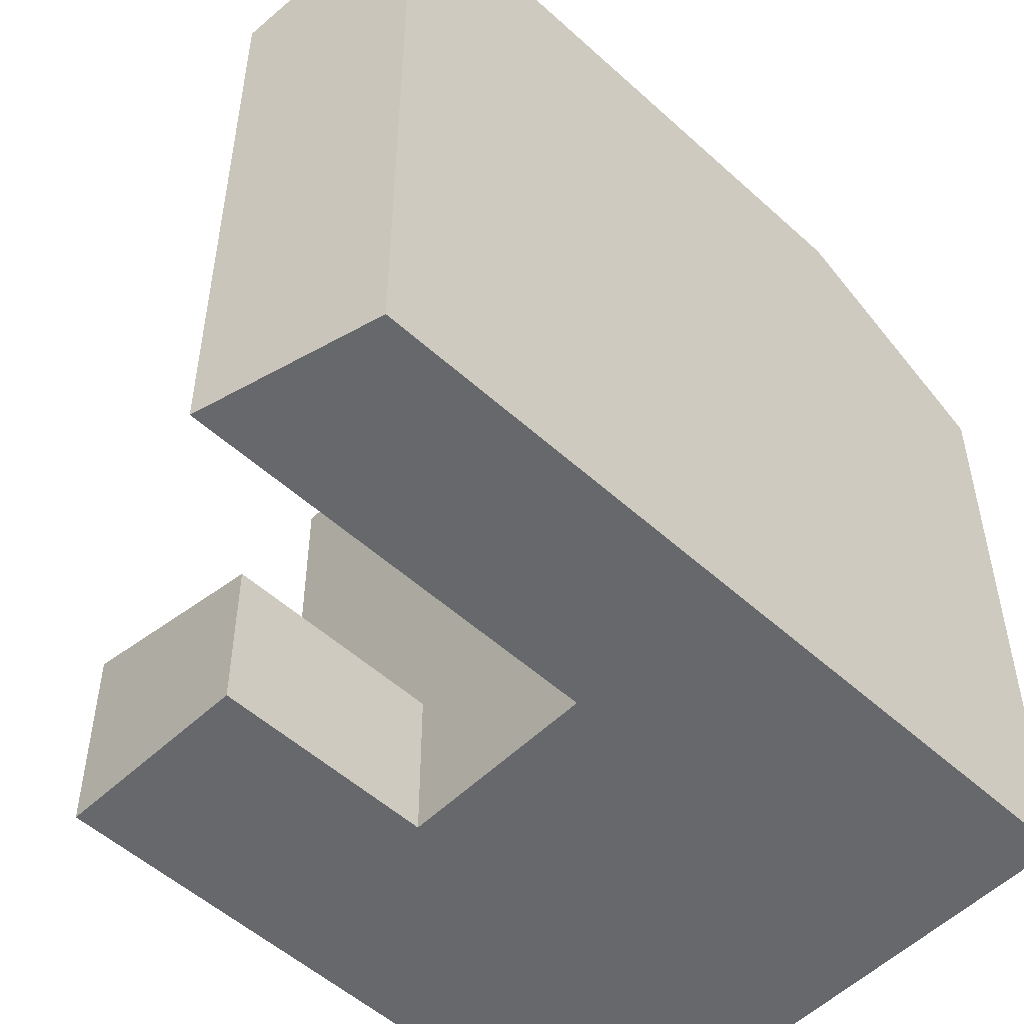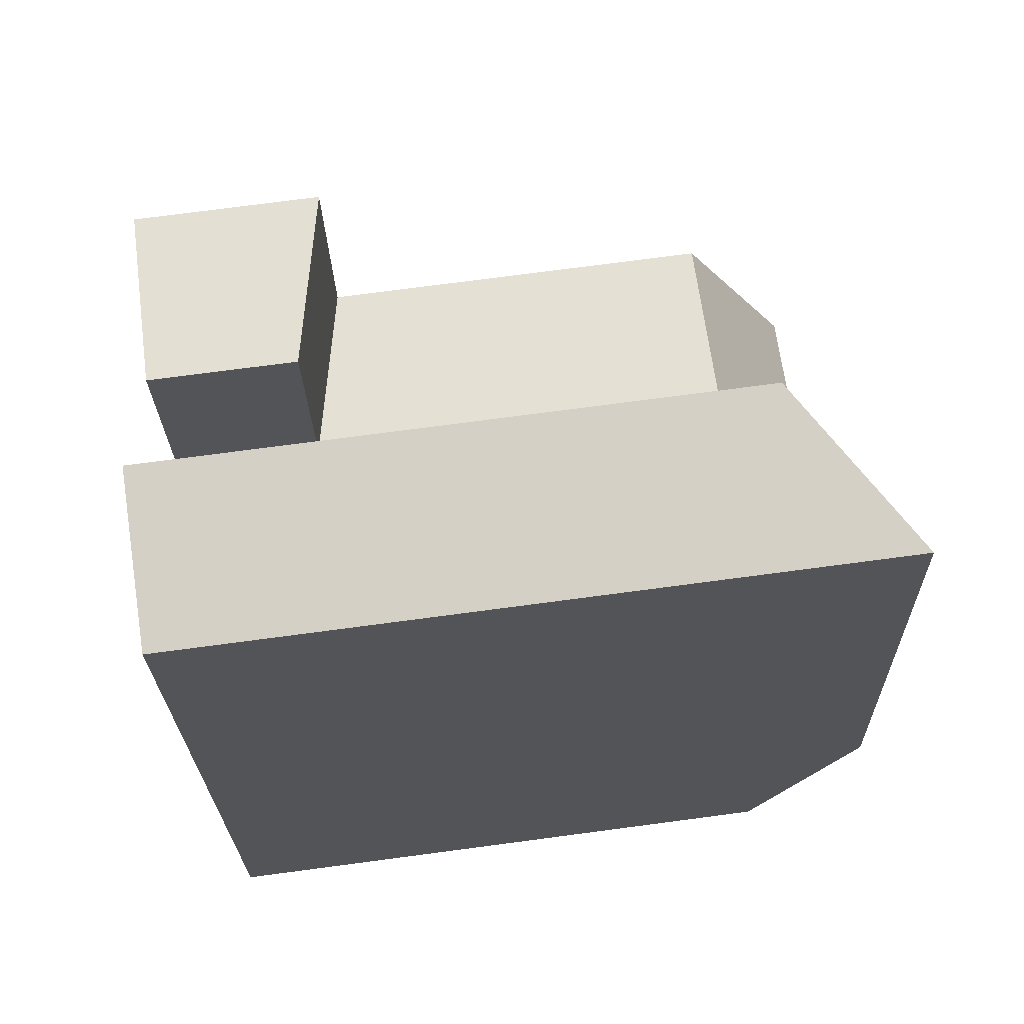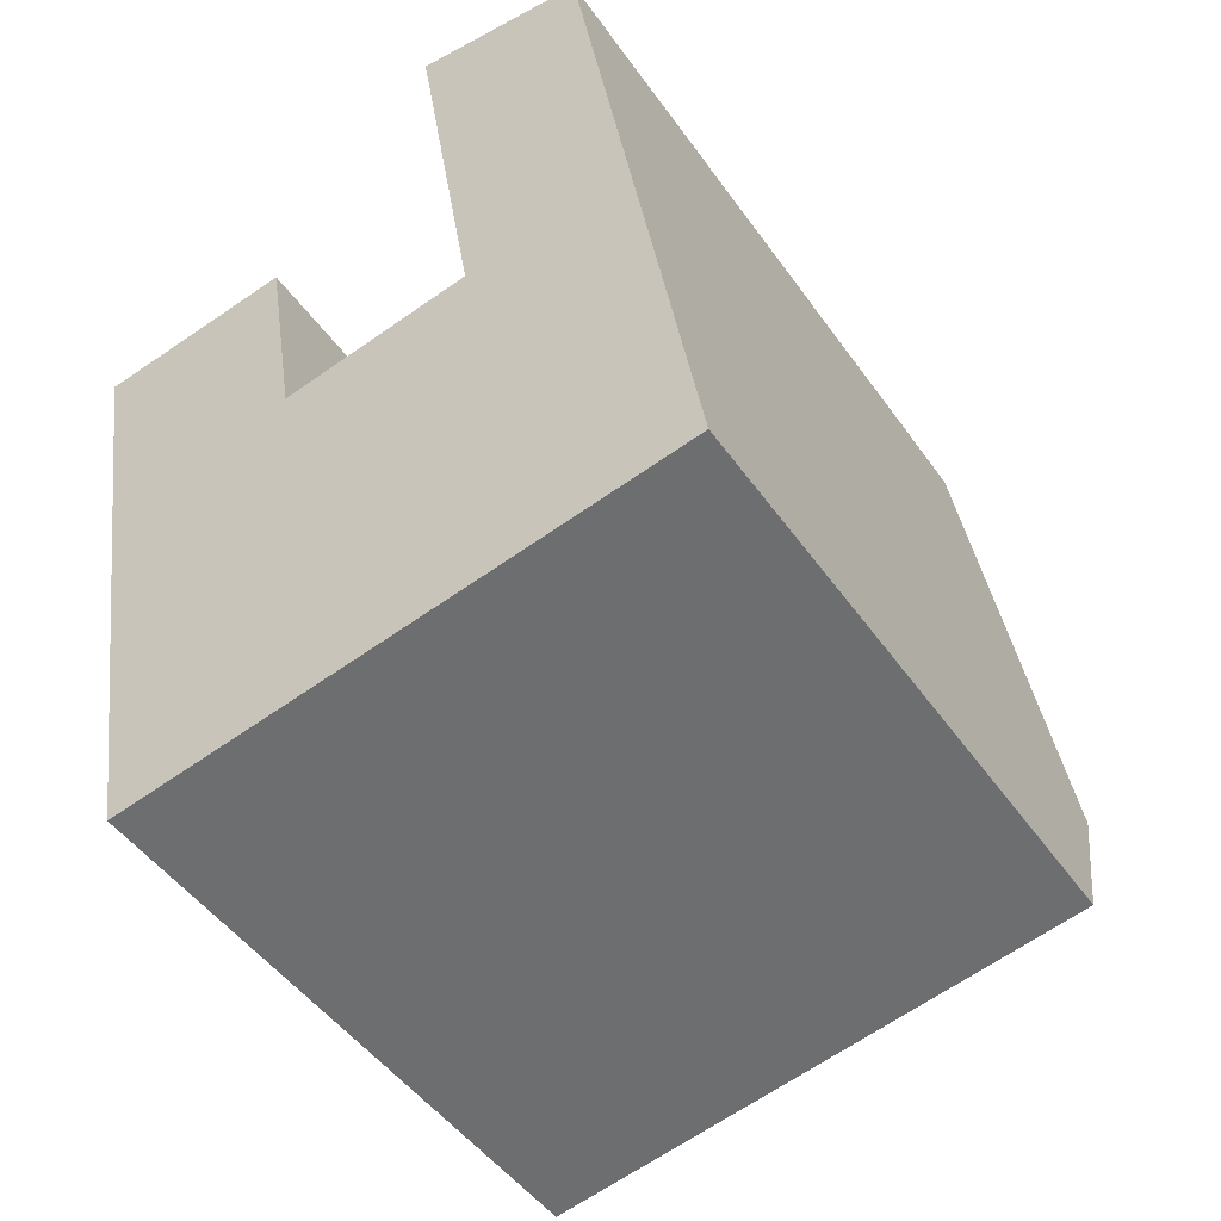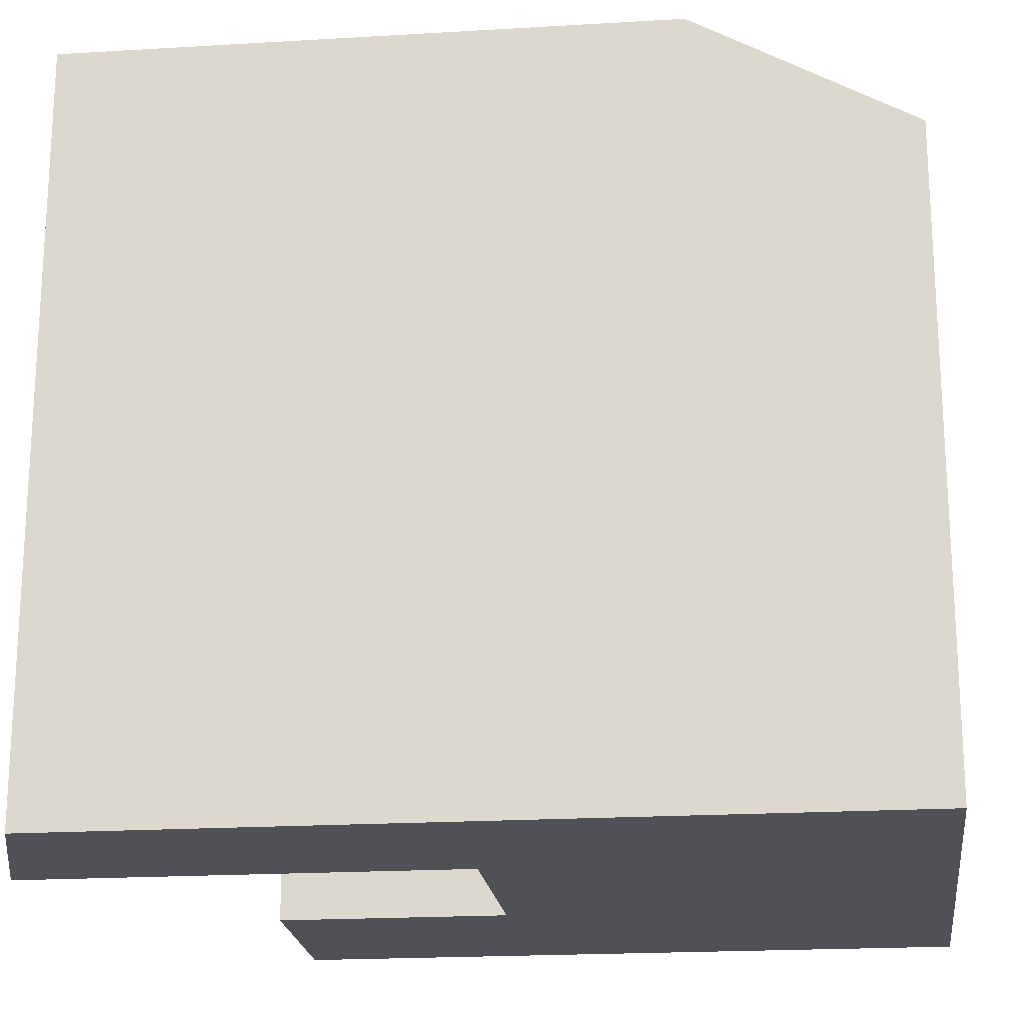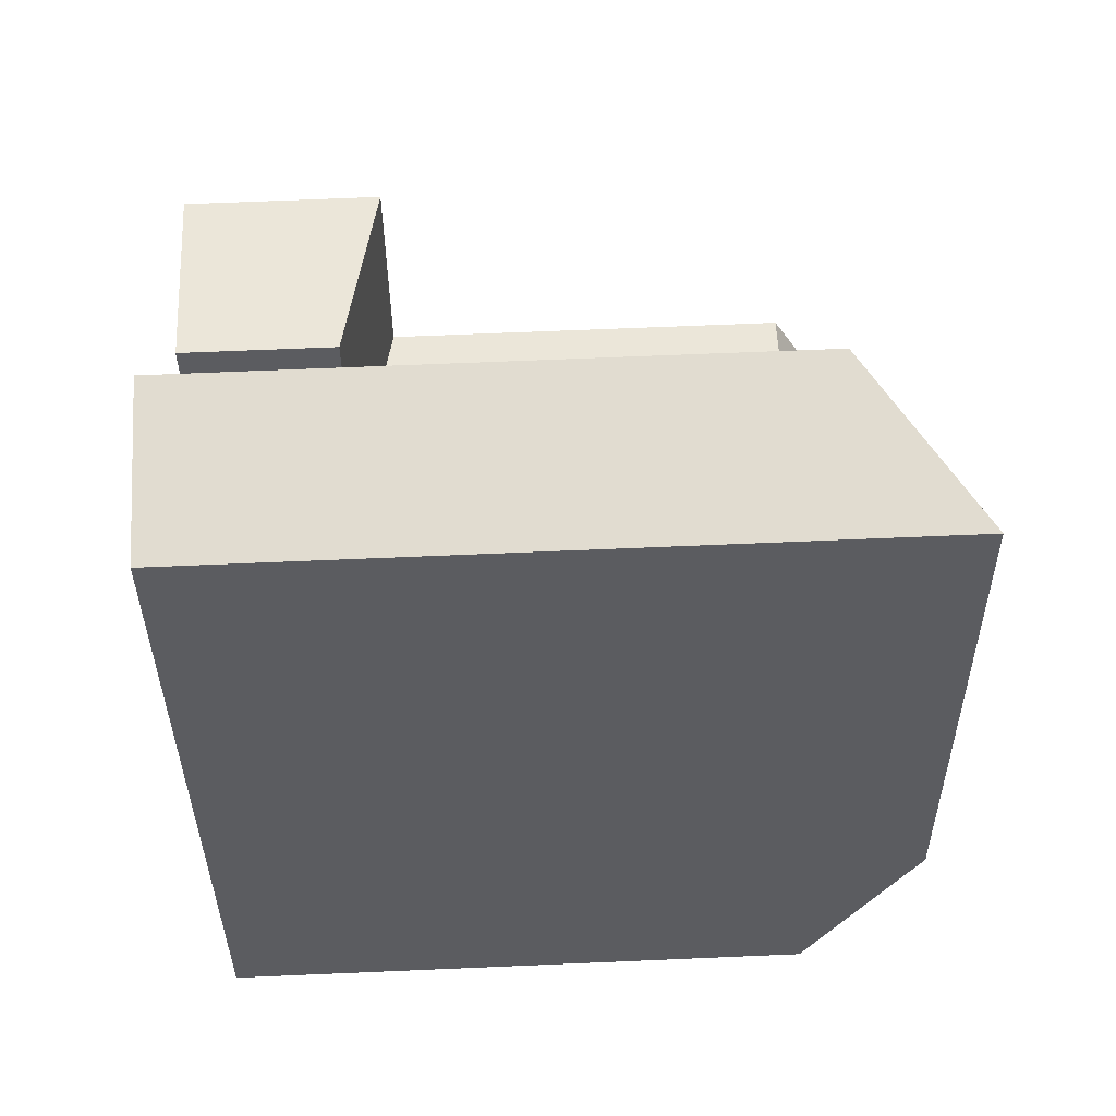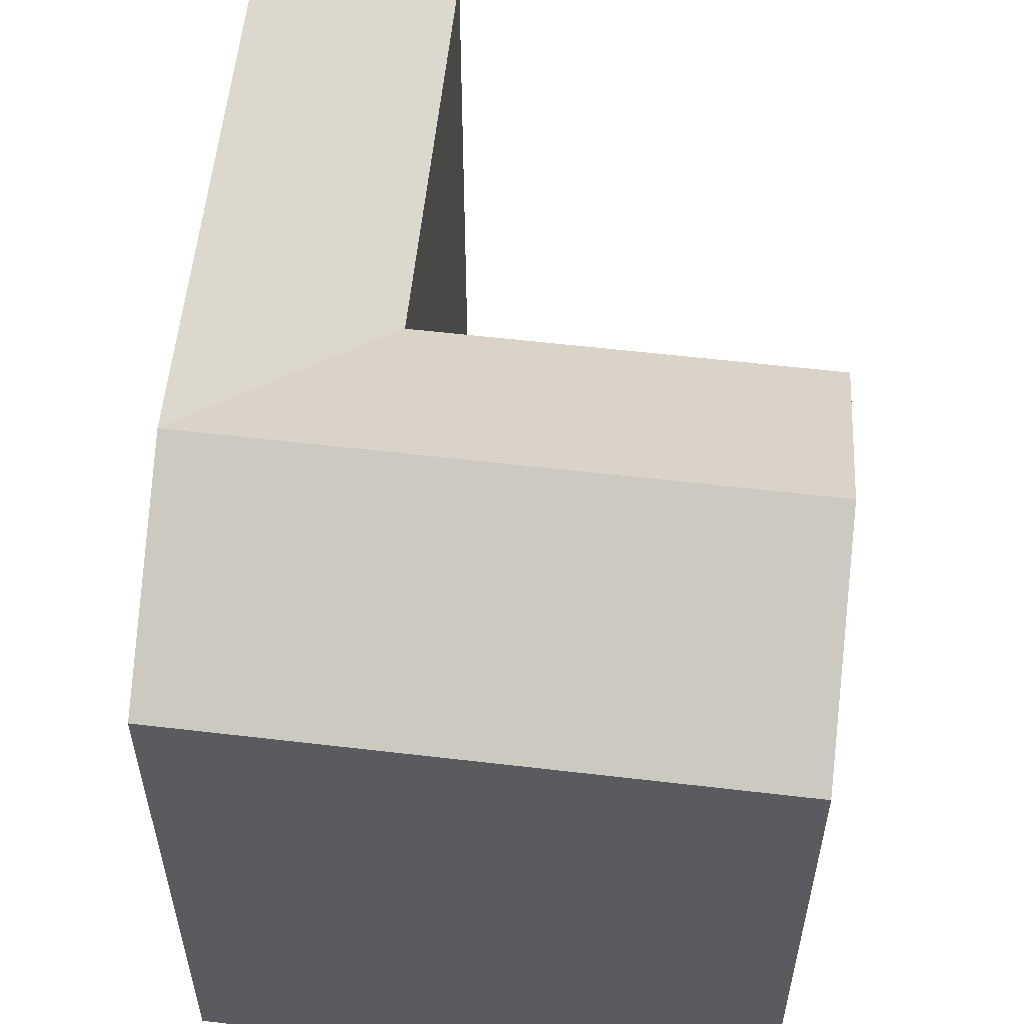
<metadata>
{"format":"obj","ext":"obj","renderer":"f3d","projection":"perspective","resolution":1024,"background":"white","views":[{"elev":-52.5,"azim":36.3,"up":"+Y"},{"elev":75.4,"azim":82.5,"up":"+Z"},{"elev":-48.1,"azim":33.5,"up":"+Z"},{"elev":-20.4,"azim":86.9,"up":"+Y"},{"elev":64.3,"azim":87.5,"up":"+Z"},{"elev":57.1,"azim":176.6,"up":"+Y"}]}
</metadata>
<code>
v  2.111 22.24 -12.84
v  8.967 18.74 -18
v  3.135 18.74 -19.07
v  14.81 18.74 -16.93
v  19.91 18.74 -16
v  18.88 22.24 -9.767
v  7.943 22.24 -11.77
v  13.78 22.24 -10.7
v  5.857 4.83 0.9169
v  1.086 6.064 -6.61
v  0.000129 6.064 -0.0001919
v  6.918 4.83 -5.54
v  11.71 18.74 1.833
v  12.75 18.74 -4.471
v  17.86 22.24 -3.535
v  10.7 18.74 8.008
v  16.84 22.24 2.636
v  16.04 22.24 7.523
v  6.919 18.74 -5.541
v  1.087 18.74 -6.61
v  0 0 0
v  6.918 3.392e-16 -5.54
v  5.857 -5.615e-17 0.9171
v  1.086 4.047e-16 -6.61
v  18.88 5.98e-16 -9.766
v  19.91 9.795e-16 -16
v  2.11 7.863e-16 -12.84
v  14.8 1.037e-15 -16.93
v  8.966 1.102e-15 -18
v  3.135 1.168e-15 -19.07
v  10.7 -4.904e-16 8.008
v  16.84 -1.615e-16 2.637
v  16.04 -4.607e-16 7.524
v  11.71 -1.123e-16 1.834
v  17.86 2.164e-16 -3.535
v  12.75 2.738e-16 -4.471
g defaultobject
f 1 2 3
f 2 1 4
f 4 1 5
f 5 1 6
f 6 1 7
f 6 7 8
f 9 10 11
f 10 9 12
f 13 6 14
f 6 13 15
f 15 13 16
f 15 16 17
f 17 16 18
f 8 14 6
f 14 8 7
f 14 7 1
f 14 1 19
f 19 1 20
f 21 22 23
f 22 21 24
f 22 24 25
f 25 24 26
f 26 24 27
f 26 27 28
f 28 27 29
f 29 27 30
f 31 32 33
f 32 31 34
f 32 34 35
f 35 34 36
f 35 36 25
f 25 36 22
f 32 18 33
f 18 32 35
f 18 35 25
f 18 25 26
f 18 26 5
f 18 5 17
f 17 5 15
f 15 5 6
f 3 29 30
f 29 3 28
f 28 3 26
f 26 3 2
f 26 2 4
f 26 4 5
f 36 13 14
f 13 36 16
f 16 36 31
f 31 36 34
f 36 12 22
f 12 36 14
f 12 14 19
f 12 19 20
f 20 10 12
f 11 24 21
f 24 11 27
f 27 11 30
f 30 11 10
f 30 10 3
f 3 10 20
f 3 20 1
f 33 16 31
f 16 33 18
f 22 9 23
f 9 22 12
f 23 11 21
f 11 23 9

</code>
